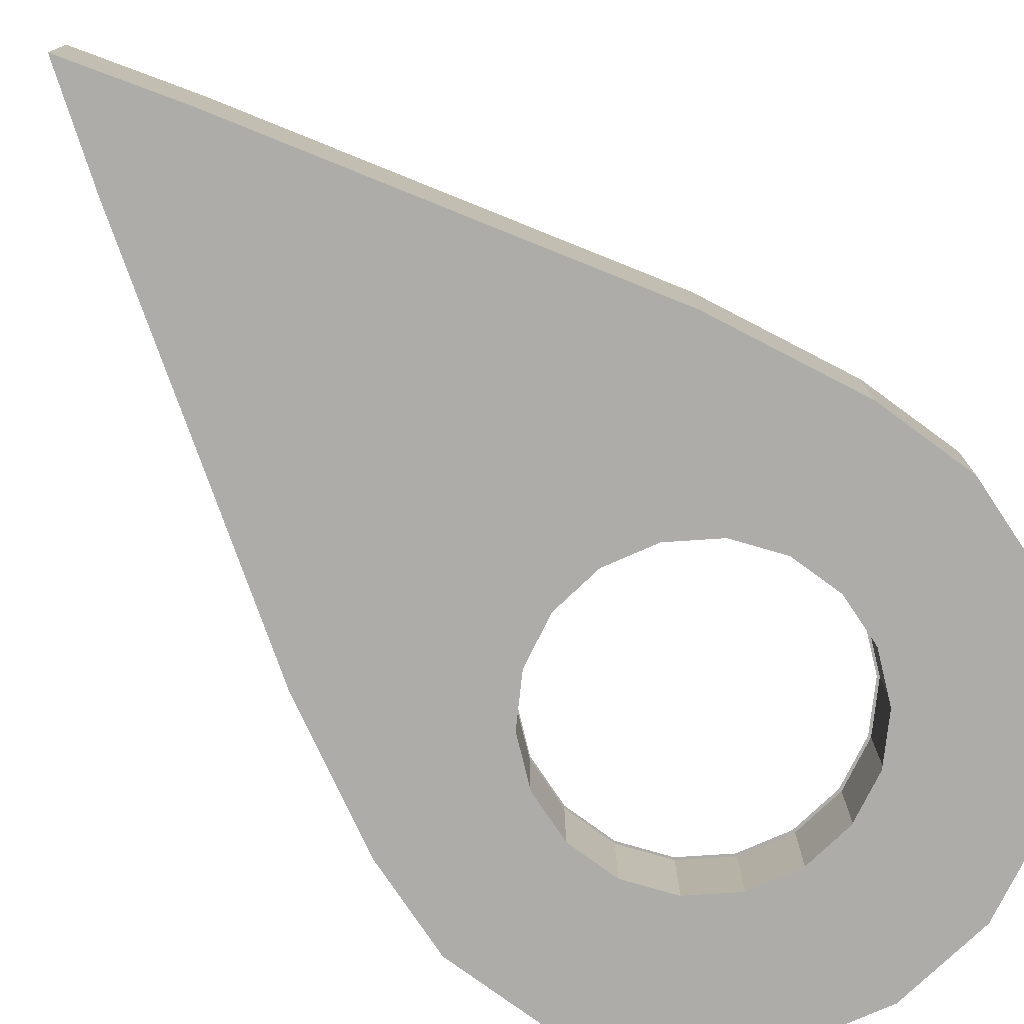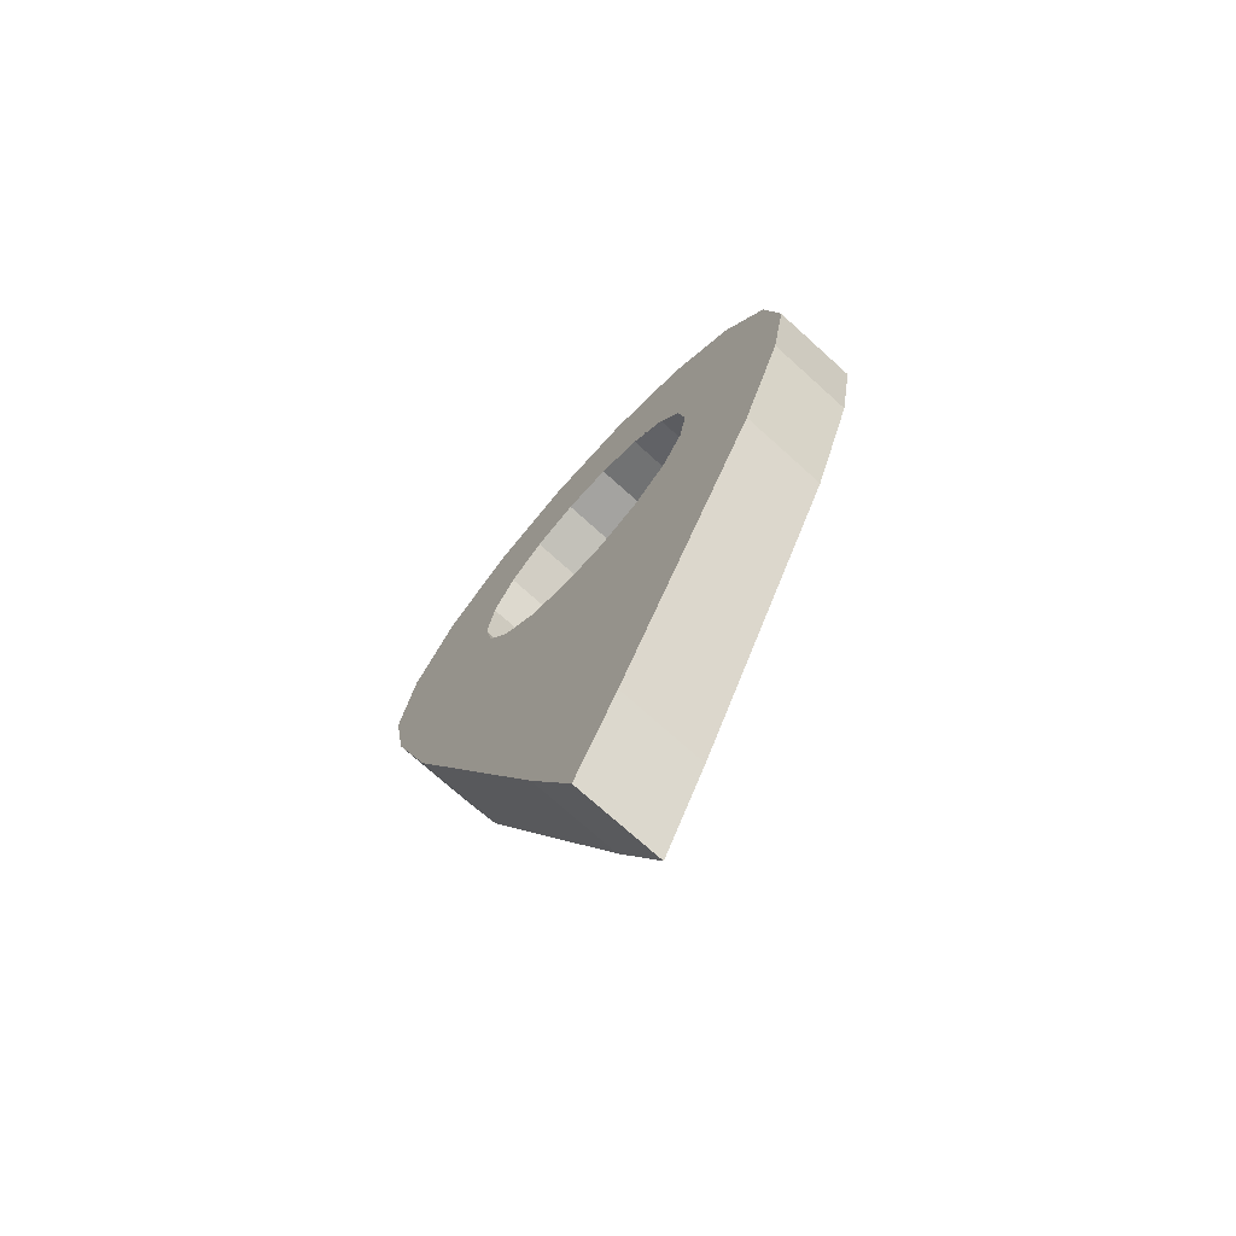
<metadata>
{"format":"obj","ext":"obj","renderer":"f3d","projection":"perspective","resolution":1024,"background":"white","views":[{"elev":-76.9,"azim":43.7,"up":"+Z"},{"elev":-72.9,"azim":-132.1,"up":"+Y"}]}
</metadata>
<code>
g Mesh1 Cylinder00_1 skpA75F1 Model
v 125.1 471.4 -11.86
v 114.1 533.8 40.46
v 125.1 471.4 40.46
f 1 2 3
f 3 2 1
v 114.1 533.8 42.78
f 3 2 4
f 4 2 3
v 82.42 588.7 42.78
f 2 5 4
f 4 5 2
v 79.17 585.2 42.78
f 5 6 4
f 4 6 5
v 110.1 531.5 42.78
f 6 7 4
v 14.85 531.2 42.78
f 6 8 7
f 7 8 6
v 31.24 502.8 42.78
f 7 8 9
f 9 8 7
v 15.65 532.7 42.78
f 10 9 8
v 32.22 504 42.78
f 10 11 9
v 15.65 532.7 40.46
f 12 11 10
f 10 11 12
f 9 11 10
v 36.93 470.5 42.78
f 11 13 9
v 37.97 471.4 42.78
f 11 14 13
v 32.22 504 40.46
f 15 14 11
f 11 14 15
f 13 14 11
v 31.24 438.3 42.78
f 14 16 13
v 32.22 438.7 42.78
f 14 17 16
v 37.97 471.4 40.46
f 18 17 14
f 14 17 18
f 16 17 14
v 14.85 409.9 42.78
f 17 19 16
v 15.65 410.1 42.78
f 17 20 19
v 32.22 438.7 40.46
f 21 20 17
f 17 20 21
f 19 20 17
v -10.25 388.8 42.78
f 20 22 19
v -9.731 388.8 42.78
f 20 23 22
v 15.65 410.1 40.46
f 24 23 20
f 20 23 24
f 22 23 20
v -41.05 377.6 42.78
f 22 23 25
f 25 23 22
v -40.87 377.4 42.78
f 23 26 25
v -9.731 388.8 40.46
f 27 26 23
f 23 26 27
f 25 26 23
v -57.44 377.6 42.78
f 25 26 28
f 28 26 25
v -57.44 377.4 42.78
f 28 26 29
f 29 26 28
v -40.87 377.4 40.46
f 30 29 26
f 26 29 30
v -57.44 377.4 40.46
f 30 31 29
v -40.87 377.4 -11.86
f 32 31 30
f 30 31 32
f 29 31 30
v -74 377.4 42.78
f 31 33 29
f 29 33 31
v -73.82 377.6 42.78
f 34 29 33
f 33 29 34
f 28 29 34
f 34 29 28
v -57.44 21.64 42.78
f 34 35 28
f 28 35 34
v -57.8 20.88 42.78
f 28 35 36
f 36 35 28
v -57.44 12.03 42.78
f 35 37 36
v -57.75 12.69 42.78
f 35 38 37
f 37 38 35
v -57.75 12.69 40.46
f 39 37 38
f 38 37 39
v -57.44 12.03 40.46
f 40 37 39
f 39 37 40
v -57.12 12.69 40.46
f 41 37 40
f 40 37 41
v -57.12 12.69 42.78
f 41 42 37
v -25.73 77.39 42.78
f 41 43 42
f 42 43 41
v -27.02 84.35 42.78
f 44 42 43
f 43 42 44
f 44 36 42
f 28 36 44
f 44 36 28
f 42 36 44
f 36 37 42
f 42 37 36
f 37 42 41
f 36 37 35
f 28 44 25
f 25 44 28
f 22 25 44
f 44 25 22
v 31.43 213.6 42.78
f 22 44 45
f 45 44 22
f 45 44 43
f 43 44 45
v 33.85 209.2 42.78
f 45 43 46
f 46 43 45
v -25.73 77.39 40.46
f 47 46 43
f 43 46 47
v 33.85 209.2 40.46
f 47 48 46
v -25.73 77.39 -11.86
f 49 48 47
f 47 48 49
f 46 48 47
v 82.42 316.4 42.78
f 48 50 46
f 46 50 48
v 79.06 318.8 42.78
f 51 46 50
f 50 46 51
f 51 45 46
f 19 45 51
f 51 45 19
f 46 45 51
f 19 22 45
f 45 22 19
f 19 22 20
f 16 19 51
f 51 19 16
f 16 19 17
v 110.1 409.5 42.78
f 16 51 52
f 52 51 16
f 52 51 50
f 50 51 52
v 114.1 408.9 42.78
f 52 50 53
f 53 50 52
v 82.42 316.4 40.46
f 54 53 50
f 50 53 54
v 114.1 408.9 40.46
f 54 55 53
v 82.42 316.4 -11.86
f 56 55 54
f 54 55 56
f 53 55 54
v 125.1 471.4 42.78
f 55 57 53
f 53 57 55
v 120.9 470.5 42.78
f 57 58 53
f 7 58 57
f 7 9 58
f 58 9 7
f 9 13 58
f 58 13 9
f 13 52 58
f 58 52 13
f 58 52 53
f 53 52 58
f 53 58 57
f 57 58 7
f 4 7 57
f 57 7 4
f 4 7 6
f 3 4 57
f 57 4 3
f 55 3 57
v 114.1 408.9 -11.86
f 59 3 55
f 55 3 59
f 57 3 55
f 59 1 3
f 3 1 59
v 114.1 408.9 -14.19
f 60 1 59
v 125.1 471.4 -14.19
f 60 61 1
f 1 61 60
v 114.1 533.8 -11.86
f 61 62 1
v 114.1 533.8 -14.19
f 61 63 62
f 62 63 61
v 82.42 588.7 -11.86
f 63 64 62
v 82.42 588.7 -14.19
f 63 65 64
f 64 65 63
v 33.85 629.5 -11.86
f 65 66 64
v 33.85 629.5 -14.19
f 65 67 66
f 66 67 65
v -25.73 651.2 -11.86
f 67 68 66
v -25.73 651.2 -14.19
f 67 69 68
f 68 69 67
v -89.14 651.2 -11.86
f 69 70 68
v -89.14 651.2 -14.19
f 69 71 70
f 70 71 69
v -148.7 629.5 -11.86
f 71 72 70
v -148.7 629.5 -14.19
f 71 73 72
f 72 73 71
v -197.3 588.7 -11.86
f 73 74 72
v -197.3 588.7 -14.19
f 73 75 74
f 74 75 73
v -229 533.8 -11.86
f 75 76 74
v -229 533.8 -14.19
f 77 76 75
f 75 76 77
f 74 76 75
v -229 533.8 40.46
f 76 78 74
f 74 78 76
v -197.3 588.7 40.46
f 74 78 79
f 79 78 74
v -229 533.8 42.78
f 78 80 79
f 79 80 78
v -197.3 588.7 42.78
f 79 80 81
f 81 80 79
v -225 531.5 42.78
f 81 80 82
f 82 80 81
v -235.8 470.5 42.78
f 80 83 82
v -240 471.4 42.78
f 80 84 83
f 78 84 80
f 80 84 78
f 83 84 80
v -225 409.5 42.78
f 84 85 83
v -229 408.9 42.78
f 84 86 85
v -240 471.4 40.46
f 87 86 84
f 84 86 87
f 85 86 84
v -193.9 318.8 42.78
f 85 86 88
f 88 86 85
v -197.3 316.4 42.78
f 86 89 88
v -229 408.9 40.46
f 90 89 86
f 86 89 90
f 88 89 86
v -146.3 213.6 42.78
f 88 89 91
f 91 89 88
v -148.7 209.2 42.78
f 89 92 91
v -197.3 316.4 40.46
f 93 92 89
f 89 92 93
f 91 92 89
v -87.85 84.35 42.78
f 91 92 94
f 94 92 91
v -89.14 77.39 42.78
f 92 95 94
v -148.7 209.2 40.46
f 96 95 92
f 92 95 96
f 94 95 92
v -57.07 20.88 42.78
f 94 95 97
f 97 95 94
f 95 38 97
f 39 38 95
f 95 38 39
f 97 38 95
f 35 97 38
f 34 97 35
f 35 97 34
f 38 97 35
f 34 94 97
f 34 91 94
f 94 91 34
v -104.6 388.8 42.78
f 98 91 34
f 98 88 91
f 91 88 98
v -129.7 409.9 42.78
f 99 88 98
f 99 85 88
f 88 85 99
v -146.1 438.3 42.78
f 100 85 99
f 83 85 100
f 100 85 83
f 99 85 100
v -130.5 410.1 42.78
f 100 99 101
f 101 99 100
v -105.1 388.8 42.78
f 101 99 102
f 102 99 101
f 99 98 102
f 98 88 99
f 102 98 99
f 98 33 102
f 102 33 98
v -74 377.4 40.46
f 103 102 33
f 33 102 103
v -105.1 388.8 40.46
f 103 104 102
v -74 377.4 -11.86
f 105 104 103
f 103 104 105
f 102 104 103
f 104 101 102
f 102 101 104
v -130.5 410.1 40.46
f 104 106 101
v -105.1 388.8 -11.86
f 107 106 104
f 104 106 107
f 101 106 104
v -147.1 438.7 42.78
f 106 108 101
f 101 108 106
f 108 100 101
f 101 100 108
v -151.8 470.5 42.78
f 109 100 108
f 83 100 109
f 109 100 83
f 108 100 109
v -152.8 471.4 42.78
f 110 109 108
f 108 109 110
v -146.1 502.8 42.78
f 111 109 110
f 82 109 111
f 82 83 109
f 109 83 82
f 82 83 80
f 111 109 82
f 110 109 111
v -147.1 504 42.78
f 112 111 110
f 110 111 112
v -129.7 531.2 42.78
f 113 111 112
v -194 585.2 42.78
f 114 111 113
f 114 82 111
f 111 82 114
f 81 82 114
f 114 82 81
v -148.7 629.5 42.78
f 115 81 114
v -148.7 629.5 40.46
f 116 81 115
f 115 81 116
f 114 81 115
v -146.6 625 42.78
f 115 114 117
f 117 114 115
f 117 114 113
f 113 114 117
f 113 111 114
f 112 111 113
v -130.5 532.7 42.78
f 118 113 112
f 112 113 118
v -104.6 552.3 42.78
f 119 113 118
f 117 113 119
f 119 113 117
f 118 113 119
v -105.1 554 42.78
f 120 119 118
f 118 119 120
v -73.82 563.5 42.78
f 121 119 120
v -88.4 646.2 42.78
f 122 119 121
f 122 117 119
f 119 117 122
v -89.14 651.2 42.78
f 123 117 122
f 123 115 117
v -89.14 651.2 40.46
f 124 115 123
f 123 115 124
f 117 115 123
f 122 117 123
v -25.73 651.2 42.78
f 123 122 125
f 125 122 123
v -26.47 646.2 42.78
f 125 122 126
f 126 122 125
f 126 122 121
f 121 122 126
f 121 119 122
f 120 119 121
v -74 565.3 42.78
f 127 121 120
f 120 121 127
v -41.05 563.5 42.78
f 127 128 121
v -40.87 565.3 42.78
f 129 128 127
f 127 128 129
f 121 128 127
f 126 121 128
f 128 121 126
v 31.73 625 42.78
f 126 128 130
f 130 128 126
v -10.25 552.3 42.78
f 130 128 131
f 131 128 130
f 129 131 128
v -9.731 554 42.78
f 129 132 131
v -40.87 565.3 40.46
f 132 129 133
f 133 129 132
v -74 565.3 40.46
f 129 134 133
f 129 127 134
f 134 127 129
v -105.1 554 40.46
f 127 135 134
f 127 120 135
f 135 120 127
v -130.5 532.7 40.46
f 120 136 135
f 120 118 136
f 136 118 120
v -147.1 504 40.46
f 137 136 118
v -147.1 504 -11.86
f 138 136 137
f 137 136 138
f 118 136 137
f 137 118 112
f 112 118 137
v -152.8 471.4 40.46
f 139 137 112
v -152.8 471.4 -11.86
f 140 137 139
f 139 137 140
f 112 137 139
f 139 112 110
f 110 112 139
v -147.1 438.7 40.46
f 141 139 110
v -147.1 438.7 -11.86
f 142 139 141
f 141 139 142
f 110 139 141
f 141 110 108
f 108 110 141
f 106 141 108
v -130.5 410.1 -11.86
f 143 141 106
f 106 141 143
f 108 141 106
f 143 142 141
f 141 142 143
v -130.5 410.1 -14.19
f 144 142 143
v -147.1 438.7 -14.19
f 144 145 142
f 142 145 144
f 145 140 142
v -152.8 471.4 -14.19
f 145 146 140
f 140 146 145
f 146 138 140
v -147.1 504 -14.19
f 146 147 138
f 138 147 146
v -130.5 532.7 -11.86
f 147 148 138
v -130.5 532.7 -14.19
f 147 149 148
f 148 149 147
v -105.1 554 -11.86
f 150 148 149
f 135 148 150
f 135 136 148
f 148 136 135
f 138 148 136
f 136 148 138
f 138 148 147
f 135 136 120
f 150 148 135
f 149 148 150
v -105.1 554 -14.19
f 150 149 151
f 151 149 150
v -129.7 531.2 -14.19
f 151 149 152
f 152 149 151
v -146.1 502.8 -14.19
f 149 153 152
f 149 147 153
f 153 147 149
v -151.8 470.5 -14.19
f 147 154 153
f 147 146 154
f 154 146 147
v -146.1 438.3 -14.19
f 146 155 154
f 146 145 155
f 155 145 146
v -129.7 409.9 -14.19
f 145 156 155
f 145 144 156
f 156 144 145
v -104.6 388.8 -14.19
f 144 157 156
v -105.1 388.8 -14.19
f 144 158 157
f 158 144 143
f 143 144 158
f 143 142 144
f 157 158 144
v -73.82 377.6 -14.19
f 157 158 159
f 159 158 157
v -74 377.4 -14.19
f 158 160 159
f 160 158 107
f 107 158 160
f 158 143 107
f 107 143 158
f 107 143 106
f 106 143 107
f 159 160 158
v -57.44 377.6 -14.19
f 159 160 161
f 161 160 159
v -57.44 377.4 -14.19
f 161 160 162
f 162 160 161
f 162 160 105
f 105 160 162
f 160 107 105
f 105 107 160
f 105 107 104
f 104 107 105
v -57.44 377.4 -11.86
f 162 105 163
f 163 105 162
f 163 105 103
f 103 105 163
f 163 103 31
f 31 103 163
f 31 103 33
f 33 103 31
f 32 163 31
f 31 163 32
v -40.87 377.4 -14.19
f 164 163 32
f 164 162 163
f 163 162 164
v -41.05 377.6 -14.19
f 165 162 164
f 164 162 165
f 161 162 165
f 165 162 161
v -57.44 21.64 -14.19
f 165 166 161
f 161 166 165
v -57.07 20.88 -14.19
f 161 166 167
f 167 166 161
v -57.44 12.03 -14.19
f 166 168 167
v -57.12 12.69 -14.19
f 166 169 168
f 168 169 166
v -57.12 12.69 -11.86
f 169 170 168
f 168 170 169
v -57.44 12.03 -11.86
f 168 170 171
f 171 170 168
f 170 40 171
f 171 40 170
v -57.75 12.69 -11.86
f 171 40 172
f 172 40 171
f 172 40 39
f 39 40 172
v -89.14 77.39 40.46
f 172 39 173
f 173 39 172
f 173 39 95
f 95 39 173
f 173 95 96
f 96 95 173
v -148.7 209.2 -11.86
f 174 173 96
f 96 173 174
v -89.14 77.39 -11.86
f 175 173 174
f 174 173 175
f 172 173 175
f 175 173 172
v -89.14 77.39 -14.19
f 176 172 175
v -57.75 12.69 -14.19
f 177 172 176
f 176 172 177
f 175 172 176
v -148.7 209.2 -14.19
f 176 175 178
f 178 175 176
f 178 175 174
f 174 175 178
v -197.3 316.4 -14.19
f 178 174 179
f 179 174 178
v -197.3 316.4 -11.86
f 179 174 180
f 180 174 179
f 174 96 180
f 180 96 174
f 180 96 93
f 93 96 180
f 96 92 93
f 93 92 96
v -229 408.9 -11.86
f 180 93 181
f 181 93 180
f 181 93 90
f 90 93 181
f 93 89 90
f 90 89 93
v -240 471.4 -11.86
f 181 90 182
f 182 90 181
f 182 90 87
f 87 90 182
f 90 86 87
f 87 86 90
f 182 87 76
f 76 87 182
f 76 87 78
f 78 87 76
f 87 84 78
f 78 84 87
f 77 182 76
v -240 471.4 -14.19
f 183 182 77
f 77 182 183
f 76 182 77
f 183 181 182
v -229 408.9 -14.19
f 184 181 183
f 183 181 184
f 182 181 183
f 184 180 181
f 179 180 184
f 184 180 179
f 181 180 184
v -225 409.5 -14.19
f 185 179 184
f 184 179 185
v -193.9 318.8 -14.19
f 185 186 179
f 155 186 185
f 185 186 155
f 179 186 185
f 186 178 179
f 179 178 186
v -146.3 213.6 -14.19
f 186 187 178
f 156 187 186
f 186 187 156
f 178 187 186
f 187 176 178
f 178 176 187
v -87.85 84.35 -14.19
f 187 188 176
f 157 188 187
f 187 188 157
f 176 188 187
f 188 177 176
f 176 177 188
f 188 167 177
f 161 167 188
f 188 167 161
f 177 167 188
f 167 168 177
f 177 168 167
f 168 172 177
f 168 171 172
f 172 171 168
f 177 172 168
f 167 168 166
f 161 188 159
f 159 188 161
f 157 159 188
f 188 159 157
f 156 157 187
f 187 157 156
f 156 157 144
f 155 156 186
f 186 156 155
f 155 156 145
f 154 155 185
f 185 155 154
f 154 155 146
v -235.8 470.5 -14.19
f 154 185 189
f 189 185 154
f 189 185 184
f 184 185 189
f 183 189 184
f 184 189 183
v -225 531.5 -14.19
f 190 189 183
f 190 153 189
f 189 153 190
f 153 154 189
f 189 154 153
f 153 154 147
f 190 152 153
v -194 585.2 -14.19
f 191 152 190
f 190 152 191
f 153 152 190
f 152 153 149
v -104.6 552.3 -14.19
f 191 192 152
v -146.6 625 -14.19
f 193 192 191
f 191 192 193
f 152 192 191
f 151 152 192
f 192 152 151
v -74 565.3 -14.19
f 194 151 192
v -74 565.3 -11.86
f 195 151 194
f 194 151 195
f 192 151 194
v -73.82 563.5 -14.19
f 194 192 196
f 196 192 194
f 193 196 192
v -88.4 646.2 -14.19
f 197 196 193
f 193 196 197
f 192 196 193
v -41.05 563.5 -14.19
f 197 198 196
v -26.47 646.2 -14.19
f 199 198 197
f 197 198 199
f 196 198 197
v -40.87 565.3 -14.19
f 200 196 198
f 194 196 200
f 200 196 194
f 198 196 200
v -9.731 554 -14.19
f 200 198 201
f 201 198 200
v -10.25 552.3 -14.19
f 198 202 201
f 199 202 198
v 31.73 625 -14.19
f 199 203 202
f 202 203 199
v 14.85 531.2 -14.19
f 203 204 202
v 79.17 585.2 -14.19
f 203 205 204
f 204 205 203
v 31.24 502.8 -14.19
f 205 206 204
v 110.1 531.5 -14.19
f 205 207 206
f 206 207 205
v 36.93 470.5 -14.19
f 207 208 206
v 120.9 470.5 -14.19
f 207 209 208
f 208 209 207
v 31.24 438.3 -14.19
f 208 209 210
f 210 209 208
v 110.1 409.5 -14.19
f 209 211 210
f 210 211 209
v 14.85 409.9 -14.19
f 210 211 212
f 212 211 210
v 79.06 318.8 -14.19
f 212 211 213
f 213 211 212
f 211 60 213
f 61 60 211
f 211 60 61
f 213 60 211
v 82.42 316.4 -14.19
f 60 214 213
f 214 60 59
f 59 60 214
f 59 1 60
f 213 214 60
v 31.43 213.6 -14.19
f 213 214 215
f 215 214 213
v 33.85 209.2 -14.19
f 214 216 215
f 216 214 56
f 56 214 216
f 214 59 56
f 56 59 214
f 56 59 55
f 55 59 56
f 215 216 214
v -27.02 84.35 -14.19
f 215 216 217
f 217 216 215
v -25.73 77.39 -14.19
f 216 218 217
v 33.85 209.2 -11.86
f 216 219 218
f 218 219 216
f 218 219 49
f 49 219 218
f 49 219 48
f 48 219 49
f 219 54 48
f 48 54 219
f 48 54 50
f 50 54 48
f 219 56 54
f 54 56 219
f 216 56 219
f 219 56 216
f 218 49 170
f 170 49 218
f 49 47 170
f 170 47 49
f 170 47 41
f 41 47 170
f 47 43 41
f 41 43 47
f 170 41 40
f 40 41 170
f 218 170 169
f 169 170 218
v -57.8 20.88 -14.19
f 218 169 220
f 220 169 218
f 166 220 169
f 165 220 166
f 166 220 165
f 169 220 166
f 165 217 220
f 165 215 217
f 217 215 165
v -10.25 388.8 -14.19
f 221 215 165
f 221 213 215
f 215 213 221
f 212 213 221
f 221 213 212
v -9.731 388.8 -14.19
f 212 221 222
f 222 221 212
f 221 164 222
f 222 164 221
f 222 164 32
f 32 164 222
f 32 163 164
v -9.731 388.8 -11.86
f 222 32 223
f 223 32 222
f 223 32 30
f 30 32 223
f 223 30 27
f 27 30 223
f 27 30 26
f 26 30 27
v 15.65 410.1 -11.86
f 224 223 27
f 27 223 224
v 15.65 410.1 -14.19
f 225 223 224
f 225 222 223
f 223 222 225
f 225 212 222
f 222 212 225
f 210 212 225
f 225 212 210
v 32.22 438.7 -14.19
f 226 210 225
f 225 210 226
f 208 210 226
f 226 210 208
v 37.97 471.4 -14.19
f 227 208 226
f 206 208 227
f 206 208 207
f 227 208 206
f 226 208 227
v 32.22 438.7 -11.86
f 226 228 227
f 227 228 226
v 37.97 471.4 -11.86
f 227 228 229
f 229 228 227
f 228 21 229
f 229 21 228
f 229 21 18
f 18 21 229
f 21 17 18
f 18 17 21
v 32.22 504 -11.86
f 229 18 230
f 230 18 229
f 230 18 15
f 15 18 230
f 18 14 15
f 15 14 18
v 15.65 532.7 -11.86
f 230 15 231
f 231 15 230
f 231 15 12
f 12 15 231
f 15 11 12
f 12 11 15
v -9.731 554 -11.86
f 12 232 231
v -9.731 554 40.46
f 12 233 232
f 232 233 12
v -40.87 565.3 -11.86
f 233 234 232
f 233 133 234
f 234 133 233
f 133 195 234
f 133 134 195
f 195 134 133
f 134 150 195
f 134 135 150
f 150 135 134
f 134 135 127
f 195 150 134
f 195 150 151
f 151 150 195
f 133 134 129
f 234 195 133
f 234 195 194
f 194 195 234
f 234 194 200
f 200 194 234
f 232 234 200
f 232 234 233
f 200 234 232
f 232 200 201
f 201 200 232
f 231 232 201
f 231 232 12
f 201 232 231
v 15.65 532.7 -14.19
f 231 201 235
f 235 201 231
f 201 202 235
f 235 202 201
f 202 204 235
f 202 204 203
f 235 204 202
v 32.22 504 -14.19
f 235 204 236
f 236 204 235
f 204 206 236
f 204 206 205
f 236 206 204
f 236 206 227
f 227 206 236
f 227 229 236
f 236 229 227
f 236 229 230
f 230 229 236
f 236 230 235
f 235 230 236
f 235 230 231
f 231 230 235
f 201 202 198
f 198 202 199
f 132 133 233
f 233 133 132
f 10 132 233
f 233 132 10
f 132 10 8
f 8 10 132
f 8 9 10
f 132 8 131
f 131 8 132
f 6 131 8
f 130 131 6
f 6 131 130
f 8 131 6
f 130 6 5
f 5 6 130
v 33.85 629.5 42.78
f 237 130 5
f 5 130 237
f 126 130 237
f 237 130 126
f 125 126 237
f 237 126 125
v 33.85 629.5 40.46
f 238 125 237
f 237 125 238
v -25.73 651.2 40.46
f 238 239 125
f 66 239 238
f 238 239 66
f 125 239 238
f 239 123 125
f 125 123 239
f 239 124 123
f 68 124 239
f 239 124 68
f 123 124 239
f 68 70 124
f 124 70 68
f 70 116 124
f 124 116 70
f 124 116 115
f 115 116 124
f 70 72 116
f 116 72 70
f 72 79 116
f 116 79 72
f 116 79 81
f 81 79 116
f 72 74 79
f 79 74 72
f 72 74 73
f 70 72 71
f 68 70 69
f 66 68 239
f 239 68 66
f 66 68 67
f 64 66 238
f 238 66 64
f 64 66 65
v 82.42 588.7 40.46
f 64 238 240
f 240 238 64
f 240 238 237
f 237 238 240
f 240 237 5
f 5 237 240
f 2 240 5
f 62 240 2
f 2 240 62
f 5 240 2
f 62 64 240
f 240 64 62
f 62 64 63
f 1 62 2
f 2 62 1
f 1 62 61
f 131 132 129
f 128 131 129
f 10 233 12
f 12 233 10
f 228 24 21
f 21 24 228
f 24 20 21
f 21 20 24
f 224 24 228
f 228 24 224
f 224 27 24
f 24 27 224
f 24 27 23
f 23 27 24
f 226 224 228
f 225 224 226
f 226 224 225
f 228 224 226
f 224 223 225
f 221 165 164
f 165 215 221
f 164 165 221
f 220 217 165
f 217 218 220
f 217 218 216
f 220 218 217
f 61 211 209
f 209 211 61
f 63 61 209
f 209 61 63
f 63 209 207
f 207 209 63
f 65 63 207
f 207 63 65
f 65 207 205
f 205 207 65
f 67 65 205
f 205 65 67
f 67 205 203
f 203 205 67
f 69 67 203
f 203 67 69
f 69 203 199
f 199 203 69
f 69 199 71
f 71 199 69
f 71 199 197
f 197 199 71
f 71 197 73
f 73 197 71
f 197 193 73
f 73 193 197
f 73 193 75
f 75 193 73
f 193 191 75
f 75 191 193
f 75 191 77
f 77 191 75
f 191 190 77
f 77 190 191
f 77 190 183
f 183 190 77
f 183 189 190
f 140 138 146
f 140 138 137
f 137 138 140
f 142 140 145
f 142 140 139
f 139 140 142
f 98 34 33
f 34 91 98
f 33 34 98
f 83 85 84
f 97 94 34
f 13 16 52
f 52 16 13
f 13 16 14
f 9 13 11

</code>
